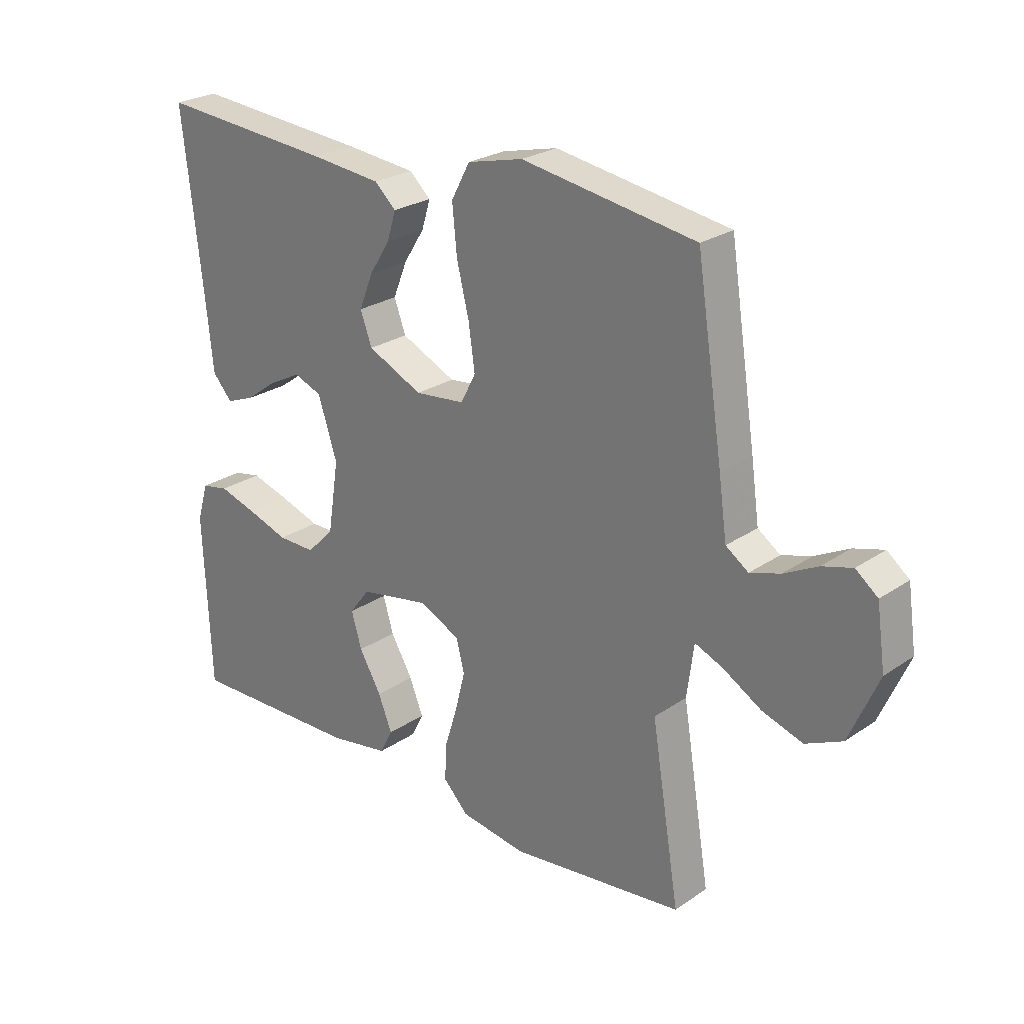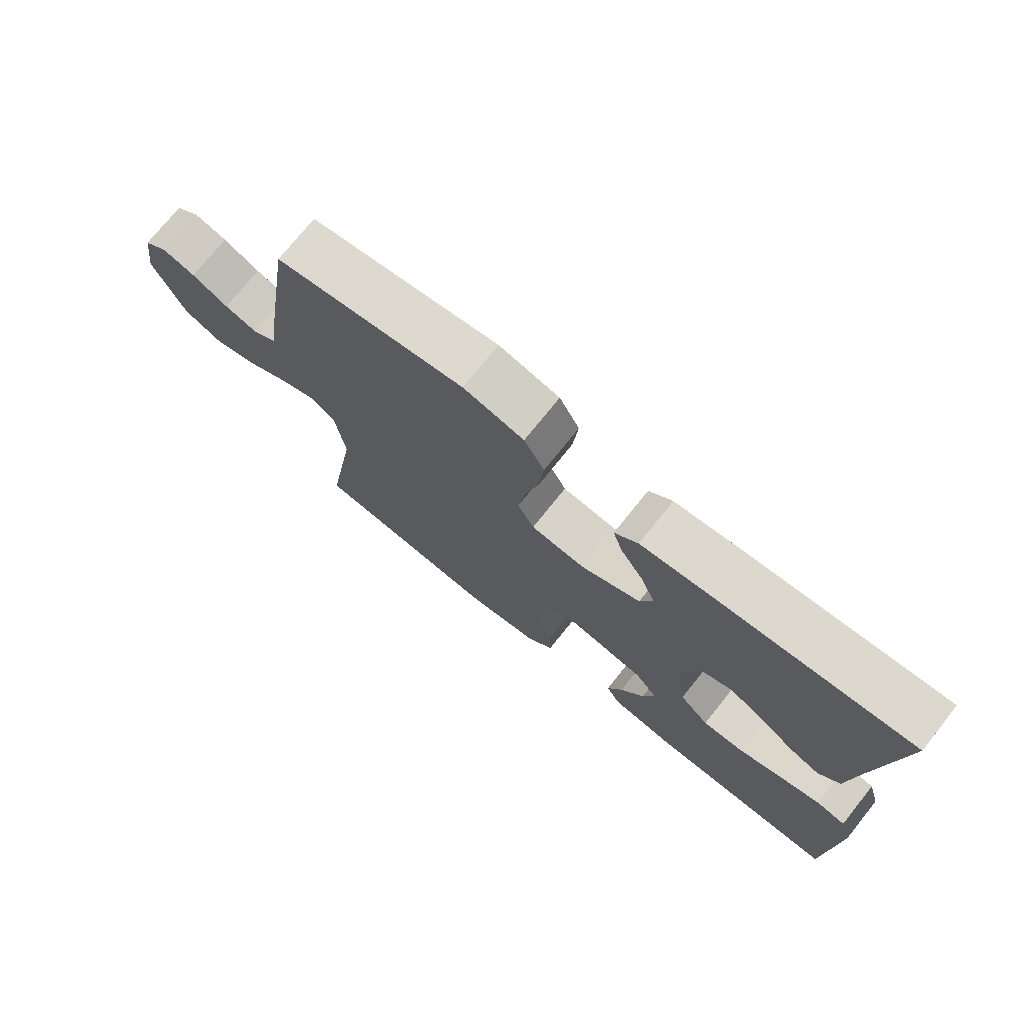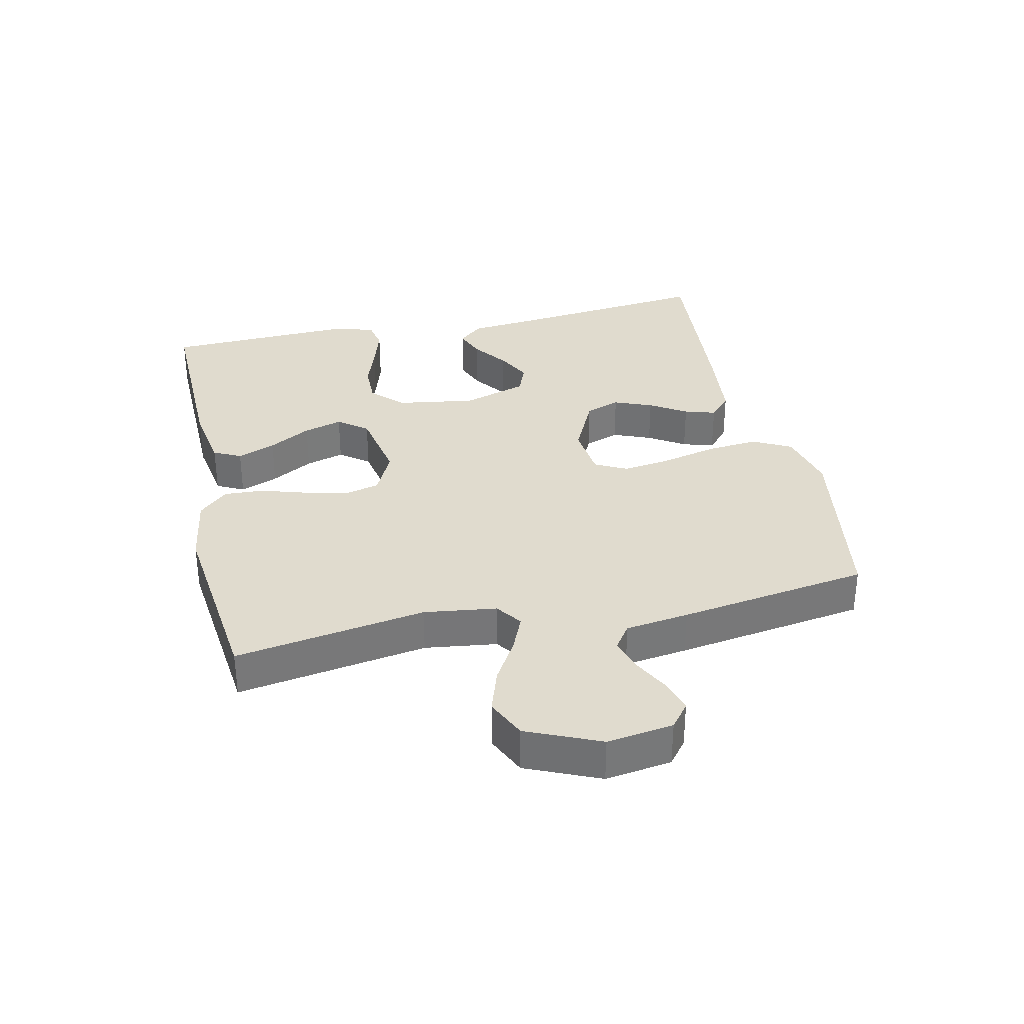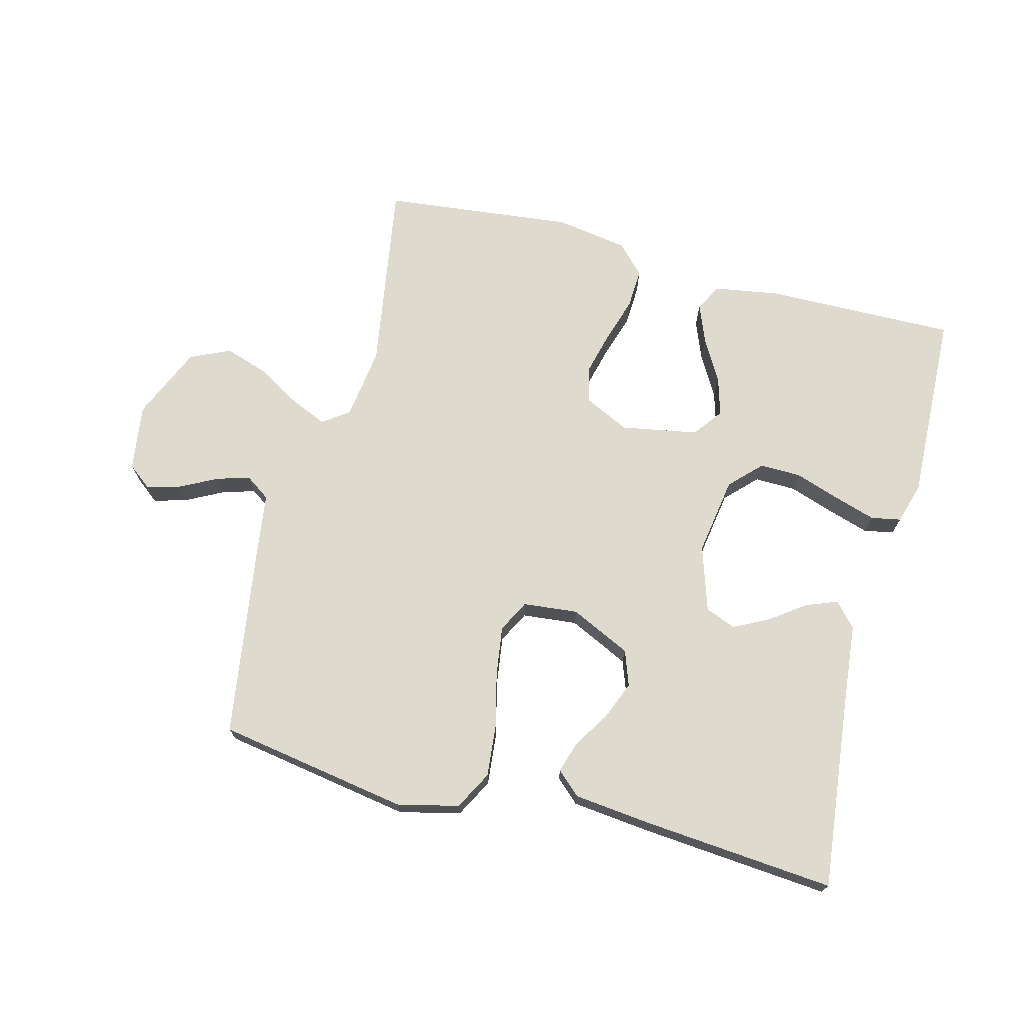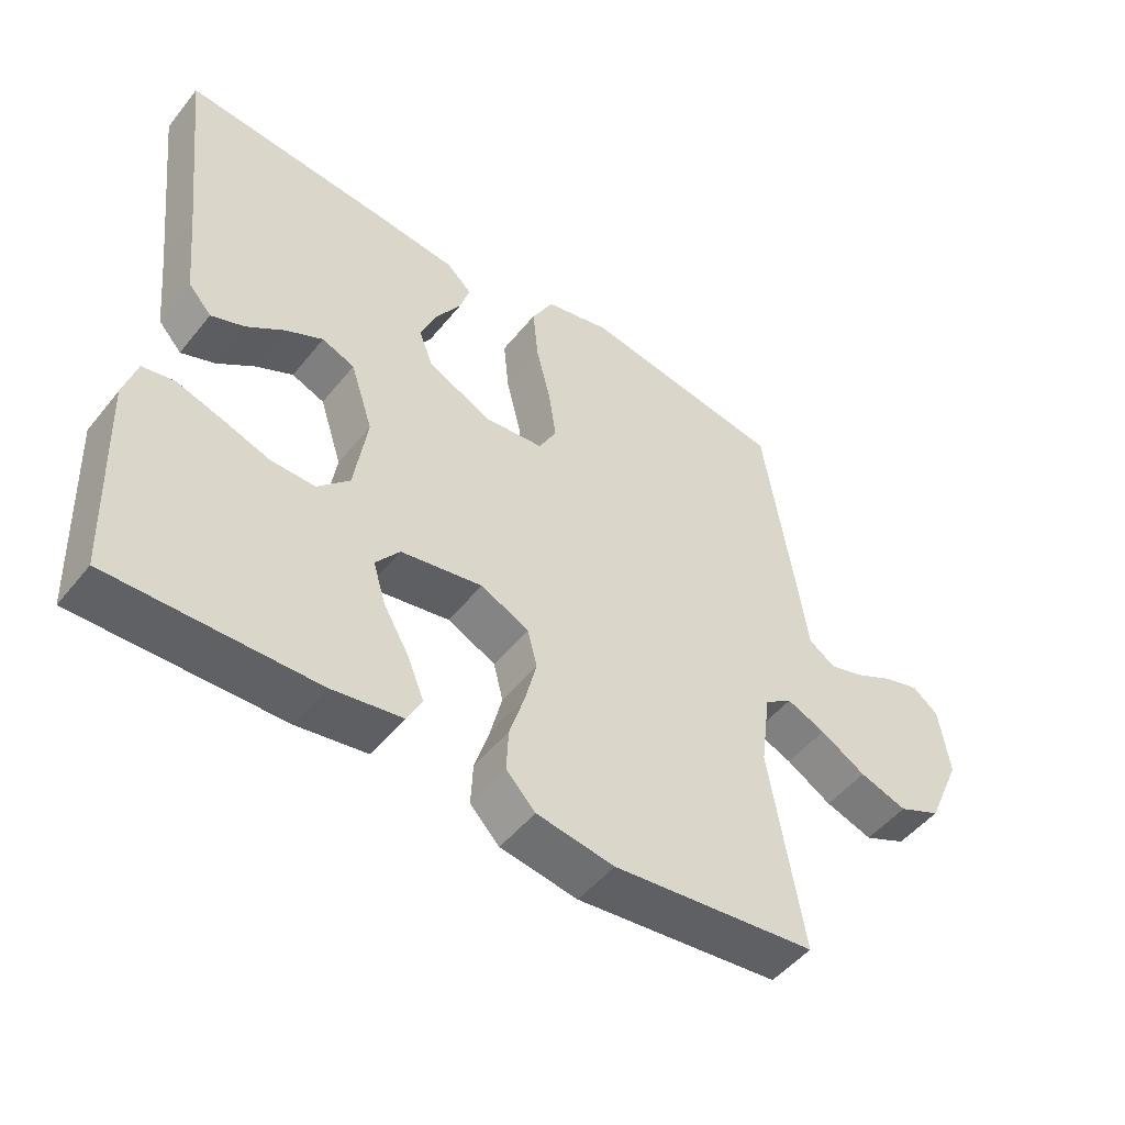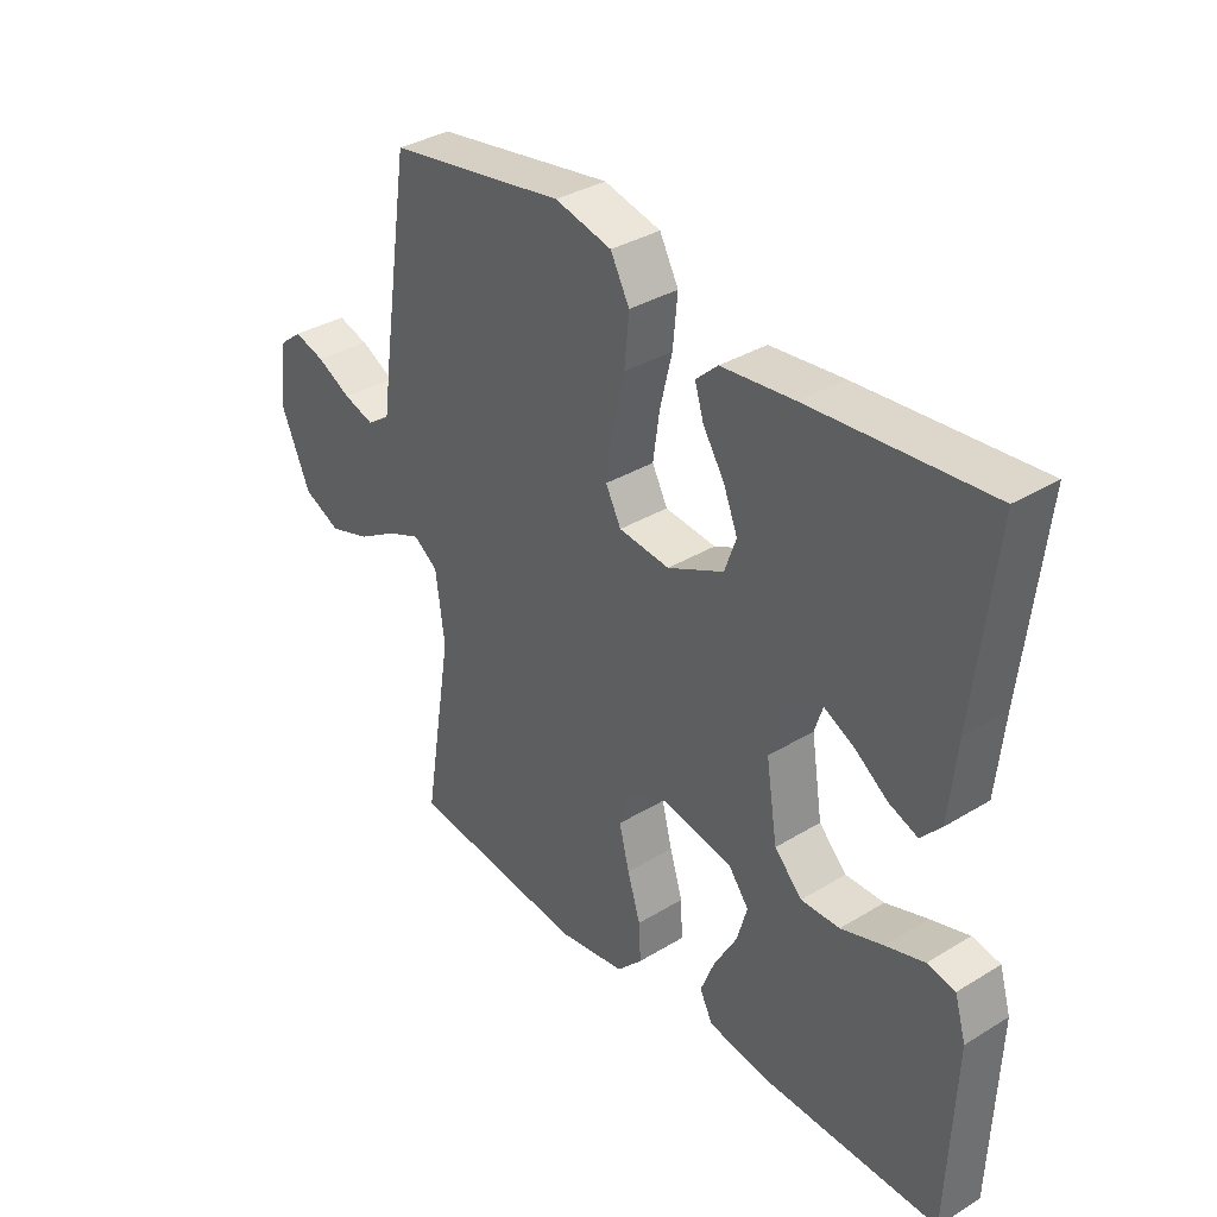
<metadata>
{"format":"obj","ext":"obj","renderer":"f3d","projection":"perspective","resolution":1024,"background":"white","views":[{"elev":25.0,"azim":-137.7,"up":"+Z"},{"elev":74.1,"azim":38.7,"up":"+Z"},{"elev":33.4,"azim":-102.4,"up":"+Y"},{"elev":71.3,"azim":14.7,"up":"+Y"},{"elev":-50.0,"azim":142.7,"up":"+Z"},{"elev":35.1,"azim":51.0,"up":"+Z"}]}
</metadata>
<code>
v -0.5 0.07 0.5
v -0.2 0.07 0.549
v -0.104 0.07 0.526
v -0.072 0.07 0.466
v -0.08 0.07 0.384
v -0.101 0.07 0.298
v -0.112 0.07 0.221
v -0.086 0.07 0.171
v 0 0.07 0.162
v 0.095 0.07 0.207
v 0.115 0.07 0.262
v 0.091 0.07 0.322
v 0.055 0.07 0.379
v 0.04 0.07 0.428
v 0.077 0.07 0.462
v 0.2 0.07 0.475
v 0.5 0.07 0.5
v 0.466 0.07 0.2
v 0.453 0.07 0.072
v 0.419 0.07 0.034
v 0.37 0.07 0.053
v 0.315 0.07 0.093
v 0.26 0.07 0.121
v 0.212 0.07 0.102
v 0.179 0.07 0
v 0.198 0.07 -0.123
v 0.245 0.07 -0.171
v 0.31 0.07 -0.17
v 0.381 0.07 -0.146
v 0.446 0.07 -0.126
v 0.493 0.07 -0.135
v 0.512 0.07 -0.2
v 0.5 0.07 -0.5
v 0.2 0.07 -0.494
v 0.097 0.07 -0.477
v 0.075 0.07 -0.434
v 0.099 0.07 -0.374
v 0.137 0.07 -0.308
v 0.155 0.07 -0.247
v 0.12 0.07 -0.201
v 0 0.07 -0.179
v -0.071 0.07 -0.213
v -0.085 0.07 -0.269
v -0.068 0.07 -0.337
v -0.046 0.07 -0.408
v -0.043 0.07 -0.471
v -0.086 0.07 -0.516
v -0.2 0.07 -0.534
v -0.5 0.07 -0.5
v -0.451 0.07 -0.2
v -0.466 0.07 -0.086
v -0.507 0.07 -0.057
v -0.564 0.07 -0.081
v -0.631 0.07 -0.121
v -0.701 0.07 -0.144
v -0.764 0.07 -0.115
v -0.814 0.07 0
v -0.799 0.07 0.104
v -0.761 0.07 0.134
v -0.709 0.07 0.119
v -0.651 0.07 0.089
v -0.599 0.07 0.073
v -0.56 0.07 0.1
v -0.546 0.07 0.2
v -0.5 0 0.5
v -0.2 0 0.549
v -0.104 0 0.526
v -0.072 0 0.466
v -0.08 0 0.384
v -0.101 0 0.298
v -0.112 0 0.221
v -0.086 0 0.171
v 0 0 0.162
v 0.095 0 0.207
v 0.115 0 0.262
v 0.091 0 0.322
v 0.055 0 0.379
v 0.04 0 0.428
v 0.077 0 0.462
v 0.2 0 0.475
v 0.5 0 0.5
v 0.466 0 0.2
v 0.453 0 0.072
v 0.419 0 0.034
v 0.37 0 0.053
v 0.315 0 0.093
v 0.26 0 0.121
v 0.212 0 0.102
v 0.179 0 0
v 0.198 0 -0.123
v 0.245 0 -0.171
v 0.31 0 -0.17
v 0.381 0 -0.146
v 0.446 0 -0.126
v 0.493 0 -0.135
v 0.512 0 -0.2
v 0.5 0 -0.5
v 0.2 0 -0.494
v 0.097 0 -0.477
v 0.075 0 -0.434
v 0.099 0 -0.374
v 0.137 0 -0.308
v 0.155 0 -0.247
v 0.12 0 -0.201
v 0 0 -0.179
v -0.071 0 -0.213
v -0.085 0 -0.269
v -0.068 0 -0.337
v -0.046 0 -0.408
v -0.043 0 -0.471
v -0.086 0 -0.516
v -0.2 0 -0.534
v -0.5 0 -0.5
v -0.451 0 -0.2
v -0.466 0 -0.086
v -0.507 0 -0.057
v -0.564 0 -0.081
v -0.631 0 -0.121
v -0.701 0 -0.144
v -0.764 0 -0.115
v -0.814 0 0
v -0.799 0 0.104
v -0.761 0 0.134
v -0.709 0 0.119
v -0.651 0 0.089
v -0.599 0 0.073
v -0.56 0 0.1
v -0.546 0 0.2
f 63 64 1 2
f 58 59 60 61
f 58 61 62
f 57 58 62
f 56 57 62
f 53 54 55 56
f 52 53 56 62
f 51 52 62 63
f 47 48 49 50
f 47 50 51
f 44 45 46 47
f 43 44 47 51
f 42 43 51 63
f 35 36 37 38
f 35 38 39
f 34 35 39
f 33 34 39
f 32 33 39 40
f 28 29 30 31
f 28 31 32
f 27 28 32 40
f 19 20 21 22
f 18 19 22 23
f 17 18 23
f 16 17 23 24
f 12 13 14 15
f 11 12 15 16
f 10 11 16 24
f 3 4 5 6
f 3 6 7
f 2 3 7
f 63 2 7
f 41 42 63 7
f 26 27 40 41
f 25 26 41
f 9 10 24 25
f 8 9 25 41
f 7 8 41
f 66 65 128 127
f 125 124 123 122
f 126 125 122
f 126 122 121
f 126 121 120
f 120 119 118 117
f 126 120 117 116
f 127 126 116 115
f 114 113 112 111
f 115 114 111
f 111 110 109 108
f 115 111 108 107
f 127 115 107 106
f 102 101 100 99
f 103 102 99
f 103 99 98
f 103 98 97
f 104 103 97 96
f 95 94 93 92
f 96 95 92
f 104 96 92 91
f 86 85 84 83
f 87 86 83 82
f 87 82 81
f 88 87 81 80
f 79 78 77 76
f 80 79 76 75
f 88 80 75 74
f 70 69 68 67
f 71 70 67
f 71 67 66
f 71 66 127
f 71 127 106 105
f 105 104 91 90
f 105 90 89
f 89 88 74 73
f 105 89 73 72
f 105 72 71
f 1 65 66 2
f 2 66 67 3
f 3 67 68 4
f 4 68 69 5
f 5 69 70 6
f 6 70 71 7
f 7 71 72 8
f 8 72 73 9
f 9 73 74 10
f 10 74 75 11
f 11 75 76 12
f 12 76 77 13
f 13 77 78 14
f 14 78 79 15
f 15 79 80 16
f 16 80 81 17
f 17 81 82 18
f 18 82 83 19
f 19 83 84 20
f 20 84 85 21
f 21 85 86 22
f 22 86 87 23
f 23 87 88 24
f 24 88 89 25
f 25 89 90 26
f 26 90 91 27
f 27 91 92 28
f 28 92 93 29
f 29 93 94 30
f 30 94 95 31
f 31 95 96 32
f 32 96 97 33
f 33 97 98 34
f 34 98 99 35
f 35 99 100 36
f 36 100 101 37
f 37 101 102 38
f 38 102 103 39
f 39 103 104 40
f 40 104 105 41
f 41 105 106 42
f 42 106 107 43
f 43 107 108 44
f 44 108 109 45
f 45 109 110 46
f 46 110 111 47
f 47 111 112 48
f 48 112 113 49
f 49 113 114 50
f 50 114 115 51
f 51 115 116 52
f 52 116 117 53
f 53 117 118 54
f 54 118 119 55
f 55 119 120 56
f 56 120 121 57
f 57 121 122 58
f 58 122 123 59
f 59 123 124 60
f 60 124 125 61
f 61 125 126 62
f 62 126 127 63
f 63 127 128 64
f 64 128 65 1

</code>
